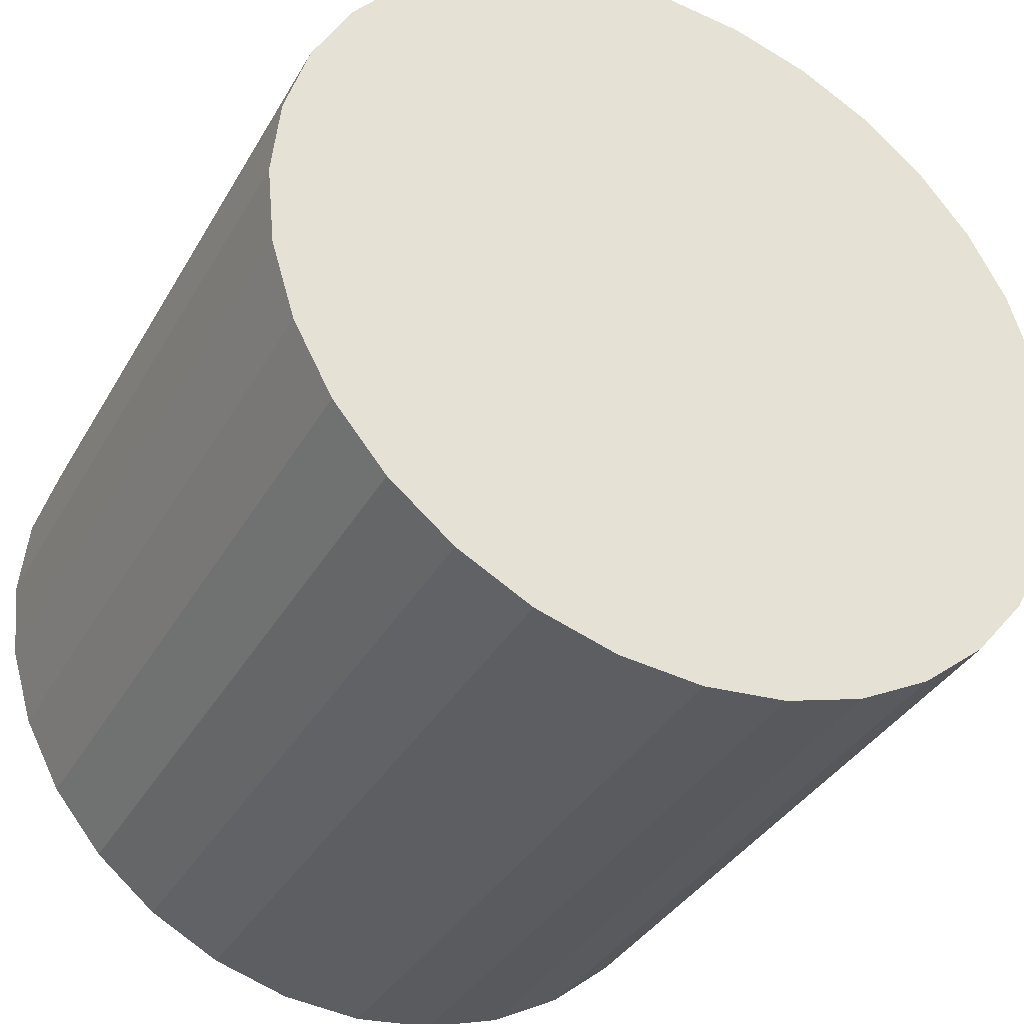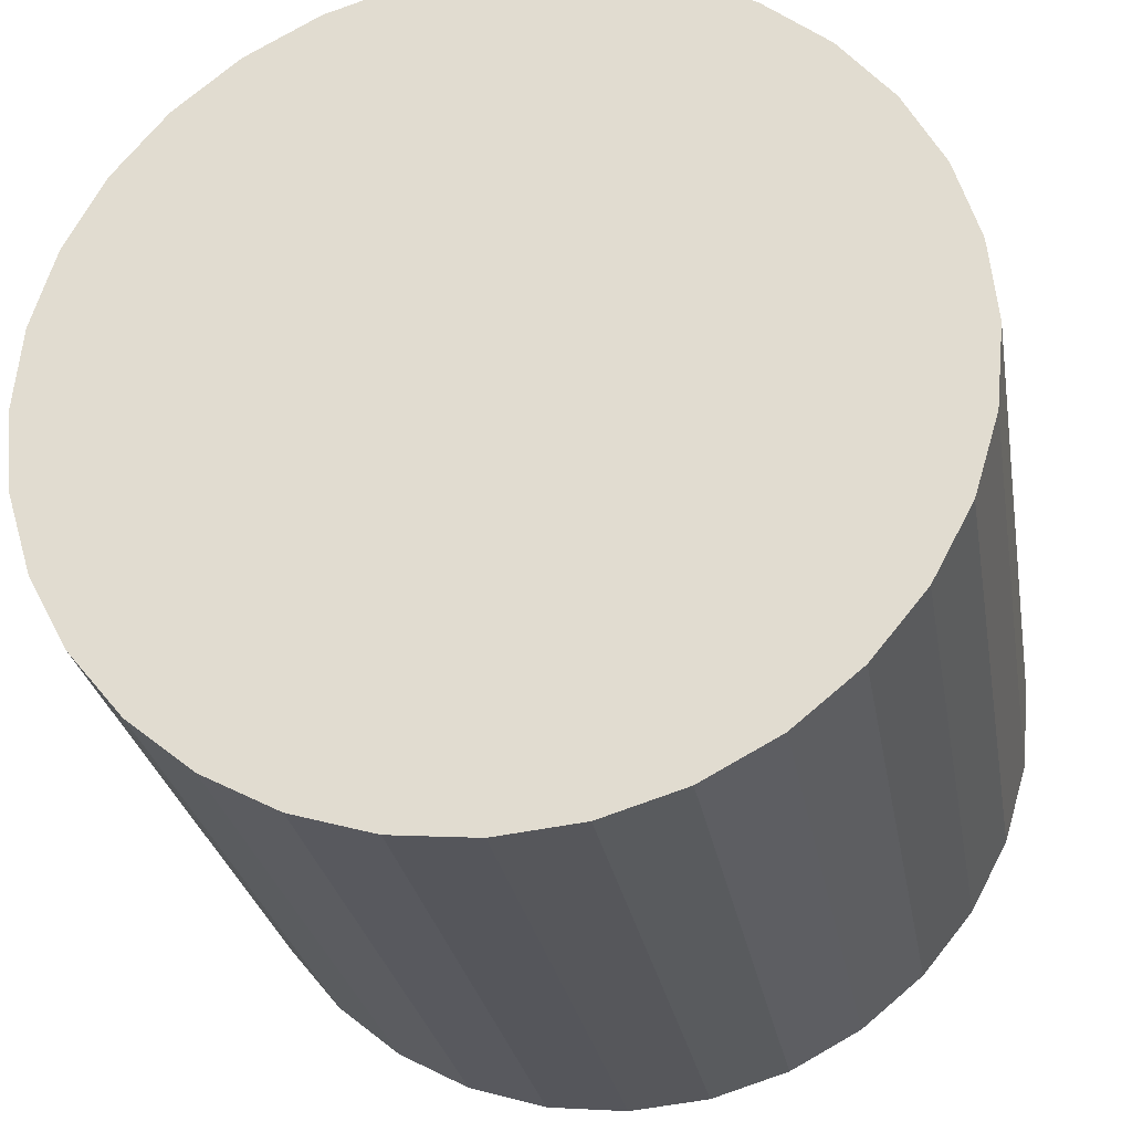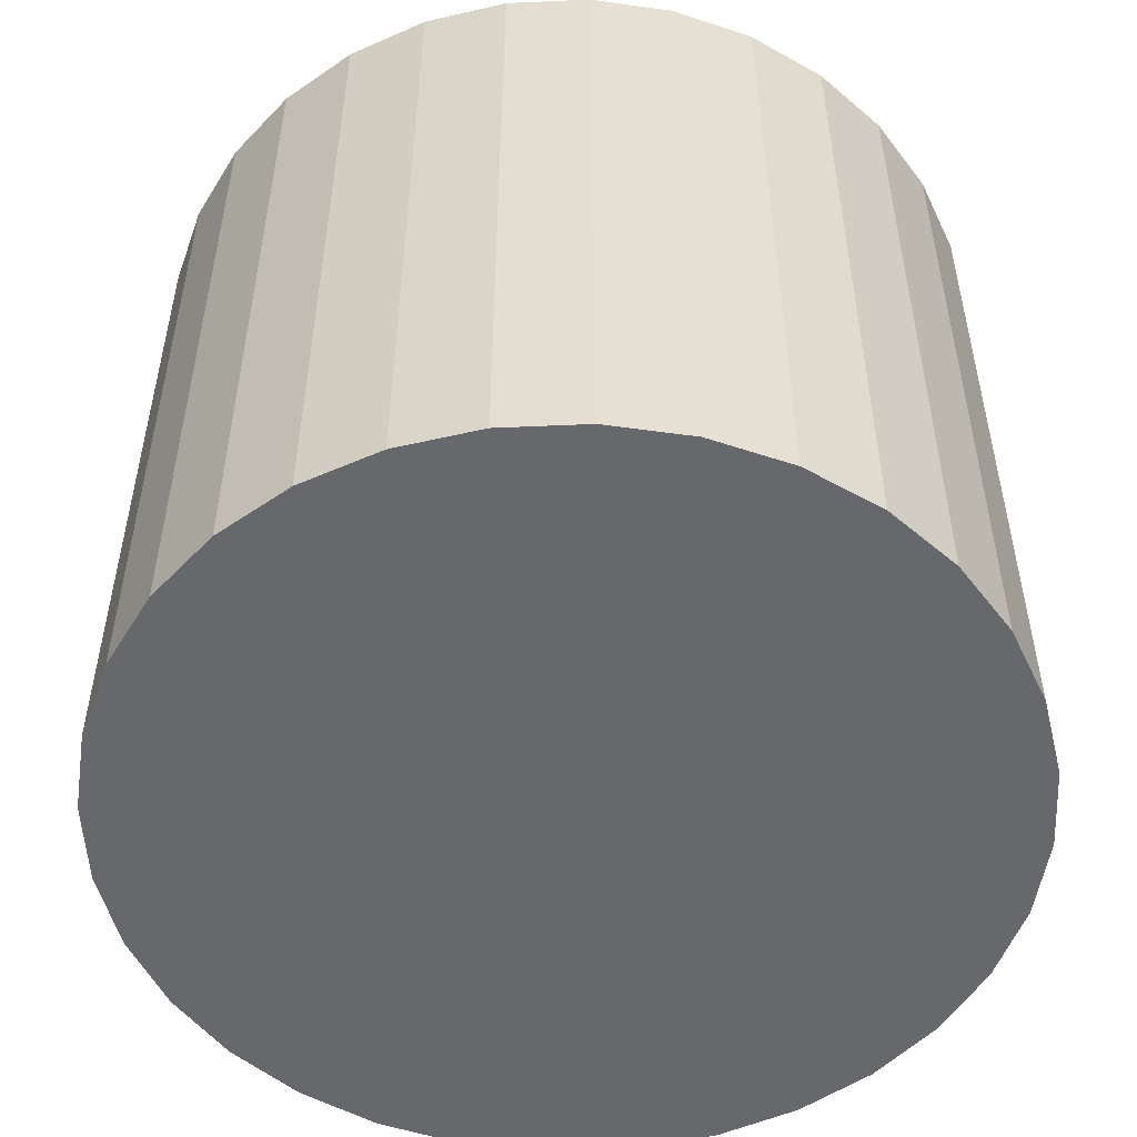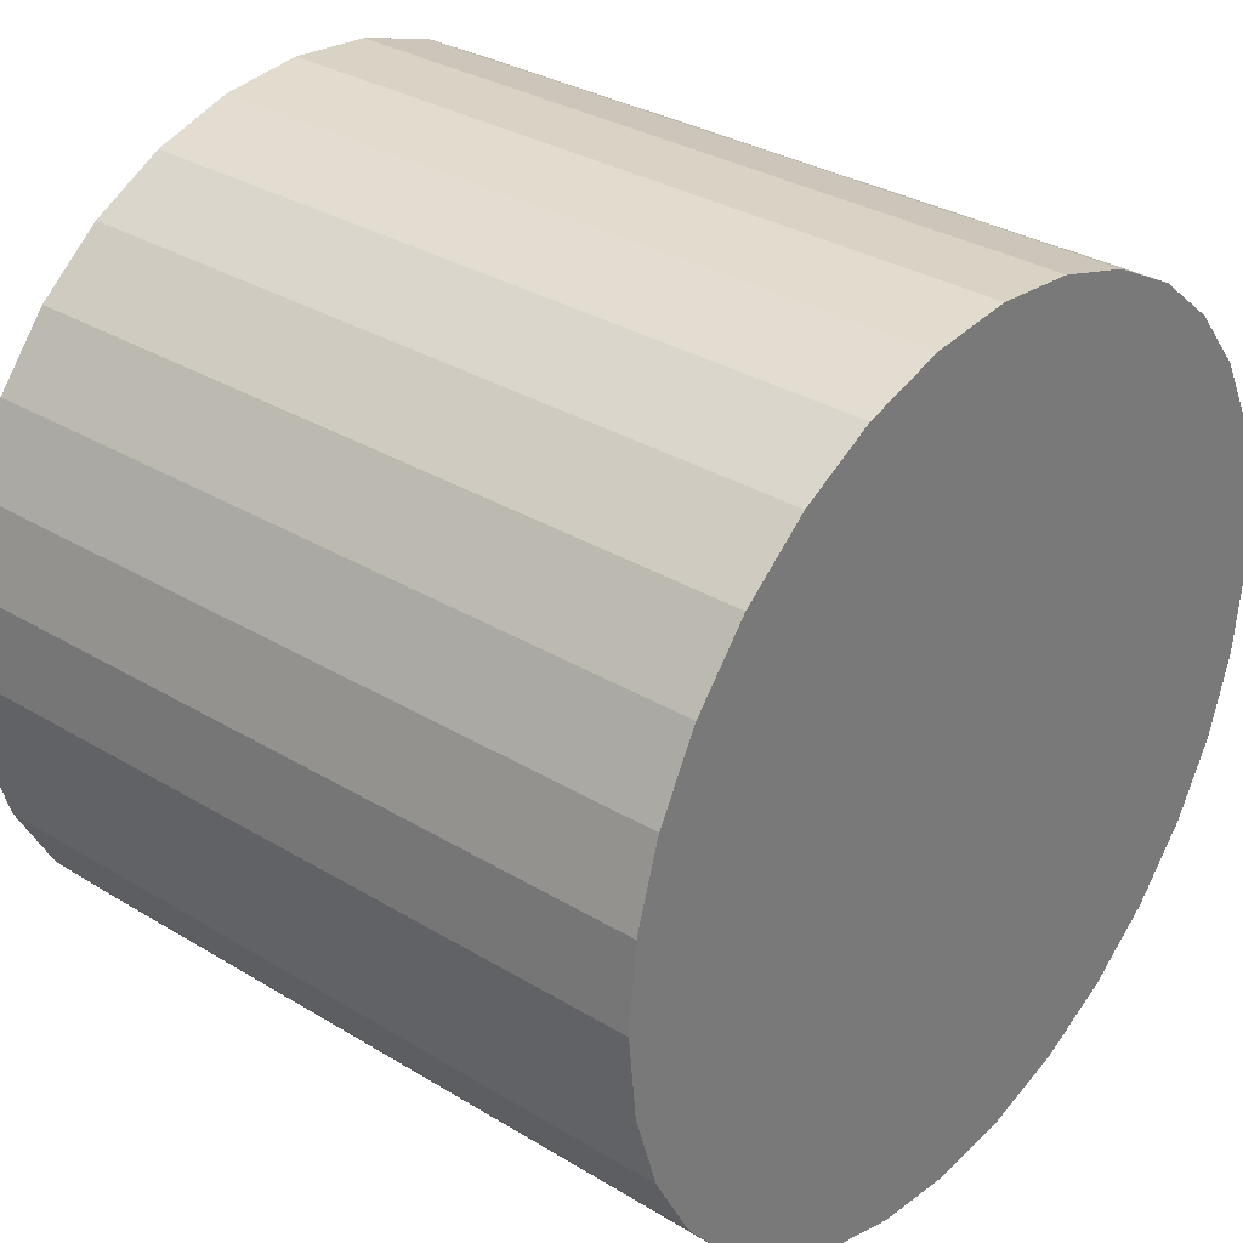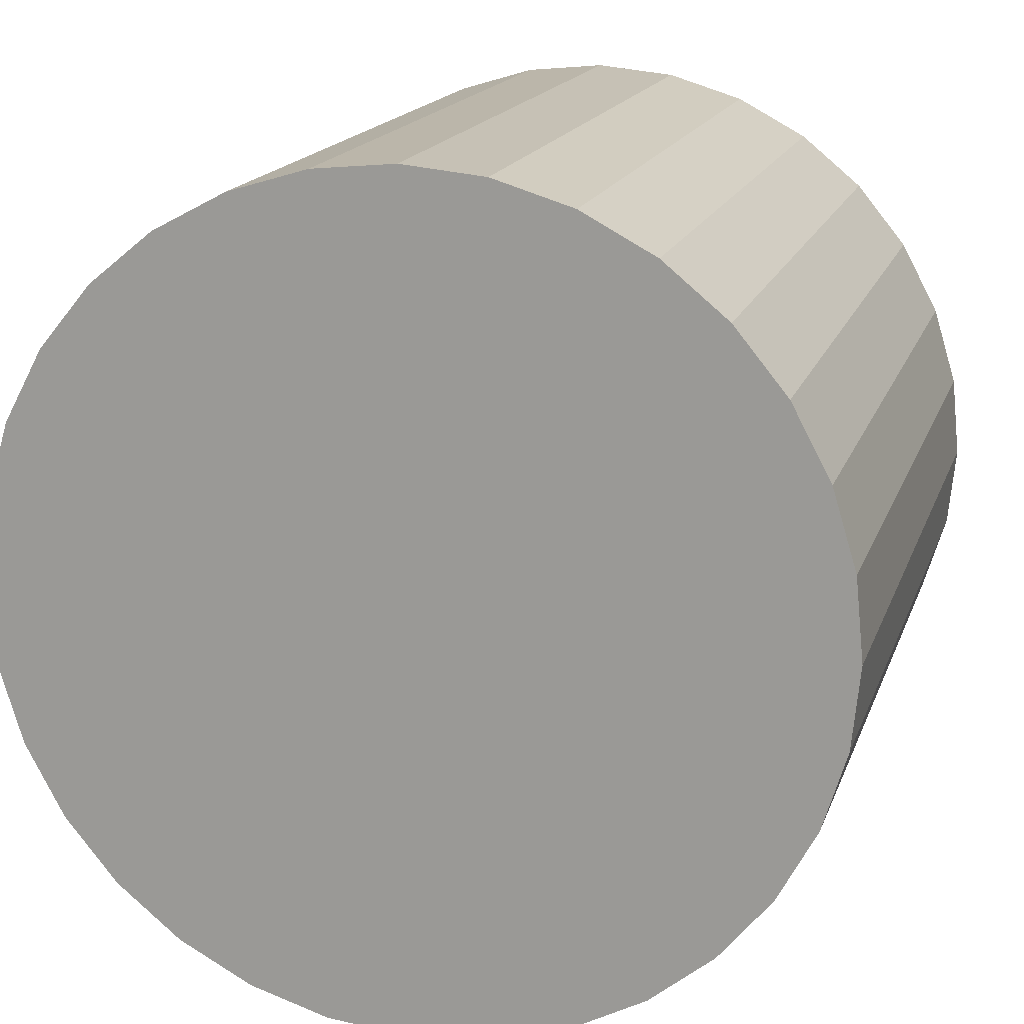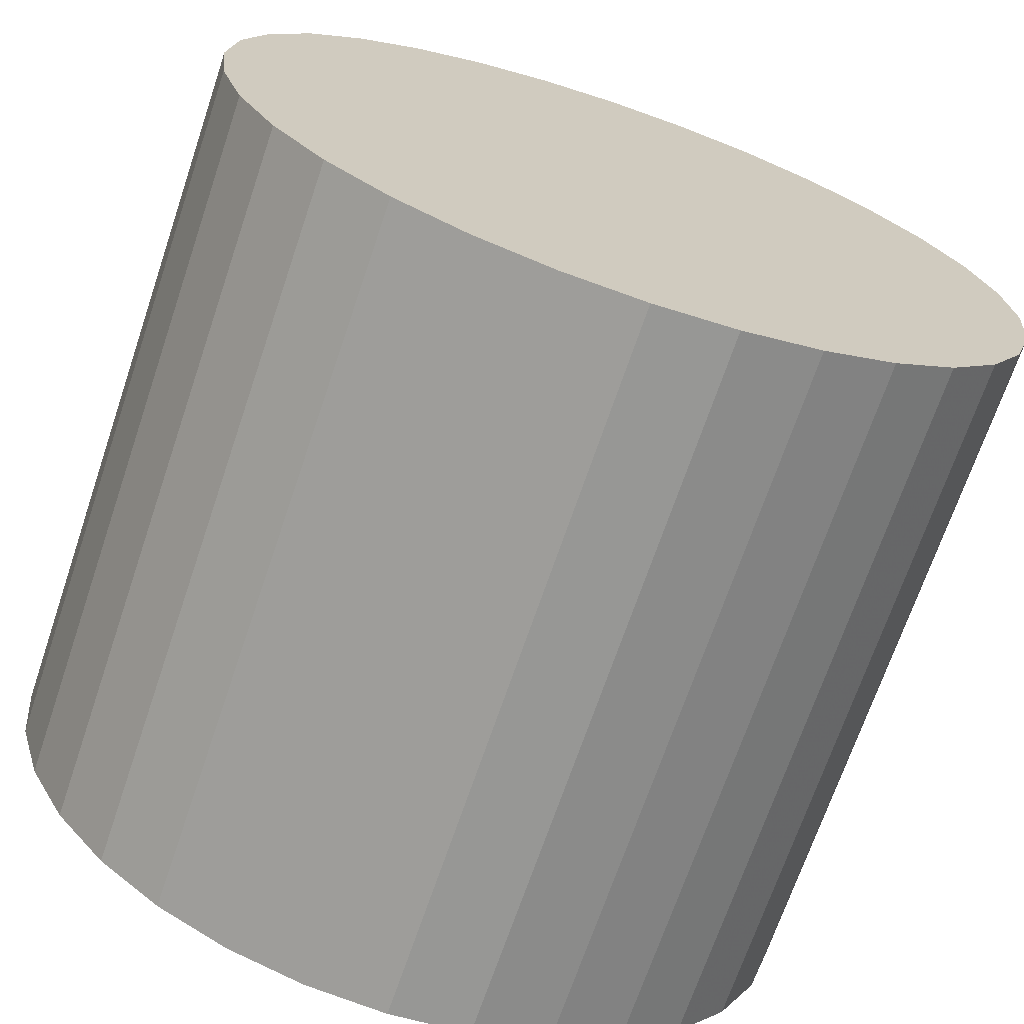
<metadata>
{"format":"obj","ext":"obj","renderer":"f3d","projection":"perspective","resolution":1024,"background":"white","views":[{"elev":-36.1,"azim":-26.4,"up":"+Y"},{"elev":-27.4,"azim":-170.3,"up":"+Y"},{"elev":-52.5,"azim":-70.4,"up":"+Z"},{"elev":32.0,"azim":130.4,"up":"+Y"},{"elev":16.7,"azim":-164.2,"up":"+Y"},{"elev":-69.5,"azim":-18.7,"up":"+Y"}]}
</metadata>
<code>
v 0 0 -0.01979
v 0.02282 0 -0.01979
v 0.02282 0 0.01979
v 0 0 0.01979
v 0.02238 0.004452 -0.01979
v 0.02238 0.004452 0.01979
v 0.02108 0.008733 -0.01979
v 0.02108 0.008733 0.01979
v 0.01897 0.01268 -0.01979
v 0.01897 0.01268 0.01979
v 0.01614 0.01614 -0.01979
v 0.01614 0.01614 0.01979
v 0.01268 0.01897 -0.01979
v 0.01268 0.01897 0.01979
v 0.008733 0.02108 -0.01979
v 0.008733 0.02108 0.01979
v 0.004452 0.02238 -0.01979
v 0.004452 0.02238 0.01979
v 0 0.02282 -0.01979
v 0 0.02282 0.01979
v -0.004452 0.02238 -0.01979
v -0.004452 0.02238 0.01979
v -0.008733 0.02108 -0.01979
v -0.008733 0.02108 0.01979
v -0.01268 0.01897 -0.01979
v -0.01268 0.01897 0.01979
v -0.01614 0.01614 -0.01979
v -0.01614 0.01614 0.01979
v -0.01897 0.01268 -0.01979
v -0.01897 0.01268 0.01979
v -0.02108 0.008733 -0.01979
v -0.02108 0.008733 0.01979
v -0.02238 0.004452 -0.01979
v -0.02238 0.004452 0.01979
v -0.02282 0 -0.01979
v -0.02282 0 0.01979
v -0.02238 -0.004452 -0.01979
v -0.02238 -0.004452 0.01979
v -0.02108 -0.008733 -0.01979
v -0.02108 -0.008733 0.01979
v -0.01897 -0.01268 -0.01979
v -0.01897 -0.01268 0.01979
v -0.01614 -0.01614 -0.01979
v -0.01614 -0.01614 0.01979
v -0.01268 -0.01897 -0.01979
v -0.01268 -0.01897 0.01979
v -0.008733 -0.02108 -0.01979
v -0.008733 -0.02108 0.01979
v -0.004452 -0.02238 -0.01979
v -0.004452 -0.02238 0.01979
v -0 -0.02282 -0.01979
v -0 -0.02282 0.01979
v 0.004452 -0.02238 -0.01979
v 0.004452 -0.02238 0.01979
v 0.008733 -0.02108 -0.01979
v 0.008733 -0.02108 0.01979
v 0.01268 -0.01897 -0.01979
v 0.01268 -0.01897 0.01979
v 0.01614 -0.01614 -0.01979
v 0.01614 -0.01614 0.01979
v 0.01897 -0.01268 -0.01979
v 0.01897 -0.01268 0.01979
v 0.02108 -0.008733 -0.01979
v 0.02108 -0.008733 0.01979
v 0.02238 -0.004452 -0.01979
v 0.02238 -0.004452 0.01979
f 2 1 5
f 2 5 3
f 3 5 6
f 3 6 4
f 5 1 7
f 5 7 6
f 6 7 8
f 6 8 4
f 7 1 9
f 7 9 8
f 8 9 10
f 8 10 4
f 9 1 11
f 9 11 10
f 10 11 12
f 10 12 4
f 11 1 13
f 11 13 12
f 12 13 14
f 12 14 4
f 13 1 15
f 13 15 14
f 14 15 16
f 14 16 4
f 15 1 17
f 15 17 16
f 16 17 18
f 16 18 4
f 17 1 19
f 17 19 18
f 18 19 20
f 18 20 4
f 19 1 21
f 19 21 20
f 20 21 22
f 20 22 4
f 21 1 23
f 21 23 22
f 22 23 24
f 22 24 4
f 23 1 25
f 23 25 24
f 24 25 26
f 24 26 4
f 25 1 27
f 25 27 26
f 26 27 28
f 26 28 4
f 27 1 29
f 27 29 28
f 28 29 30
f 28 30 4
f 29 1 31
f 29 31 30
f 30 31 32
f 30 32 4
f 31 1 33
f 31 33 32
f 32 33 34
f 32 34 4
f 33 1 35
f 33 35 34
f 34 35 36
f 34 36 4
f 35 1 37
f 35 37 36
f 36 37 38
f 36 38 4
f 37 1 39
f 37 39 38
f 38 39 40
f 38 40 4
f 39 1 41
f 39 41 40
f 40 41 42
f 40 42 4
f 41 1 43
f 41 43 42
f 42 43 44
f 42 44 4
f 43 1 45
f 43 45 44
f 44 45 46
f 44 46 4
f 45 1 47
f 45 47 46
f 46 47 48
f 46 48 4
f 47 1 49
f 47 49 48
f 48 49 50
f 48 50 4
f 49 1 51
f 49 51 50
f 50 51 52
f 50 52 4
f 51 1 53
f 51 53 52
f 52 53 54
f 52 54 4
f 53 1 55
f 53 55 54
f 54 55 56
f 54 56 4
f 55 1 57
f 55 57 56
f 56 57 58
f 56 58 4
f 57 1 59
f 57 59 58
f 58 59 60
f 58 60 4
f 59 1 61
f 59 61 60
f 60 61 62
f 60 62 4
f 61 1 63
f 61 63 62
f 62 63 64
f 62 64 4
f 63 1 65
f 63 65 64
f 64 65 66
f 64 66 4
f 65 1 2
f 65 2 66
f 66 2 3
f 66 3 4

</code>
